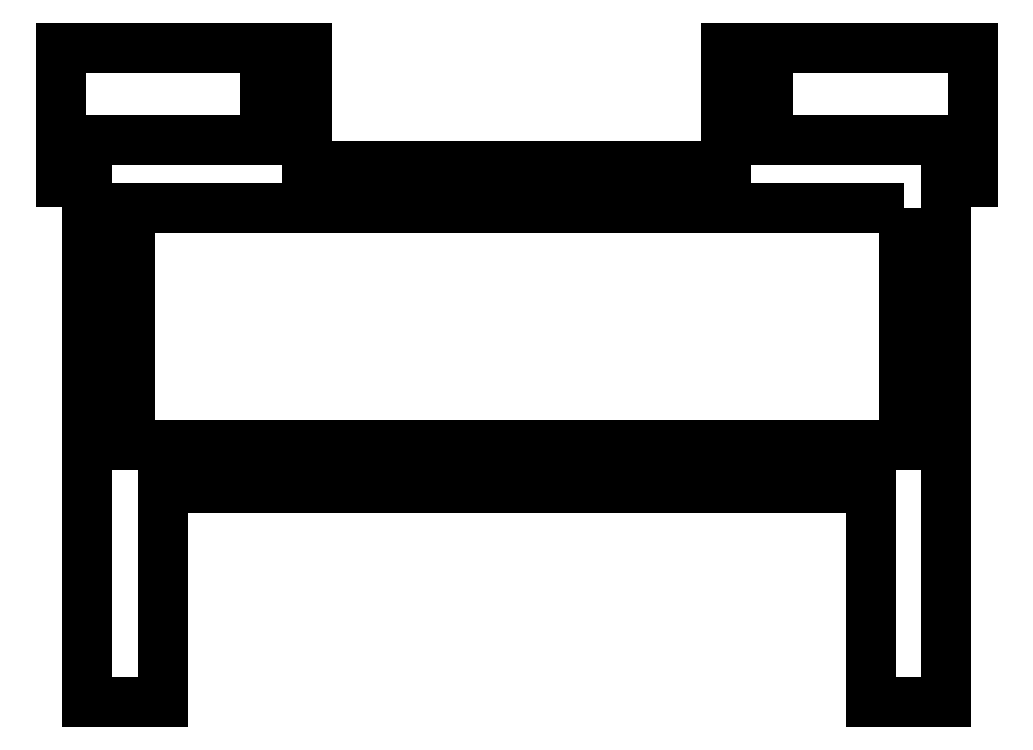
<metadata>
{"format":"dxf","ext":"dxf","renderer":"ezdxf+matplotlib","layout":"modelspace","background":"white","min_lineweight":24,"dpi":150}
</metadata>
<code>
0
SECTION
2
ENTITIES
0
LWPOLYLINE
8
0
90
16
70
1
43
0
10
1.55
20
-0.075
10
1.55
20
-0.3875
10
1.488
20
-0.3875
10
1.488
20
-1.6
10
1.312
20
-1.6
10
1.313
20
-1.1
10
-0.3375
20
-1.1
10
-0.3375
20
-1.6
10
-0.5125
20
-1.6
10
-0.5125
20
-0.3875
10
-0.575
20
-0.3875
10
-0.575
20
-0.075
10
0
20
-0.075
10
-1.748e-16
20
-0.35
10
0.975
20
-0.35
10
0.975
20
-0.075
0
LWPOLYLINE
8
0
90
4
70
1
43
0
10
1.389
20
-0.4484
10
-0.4141
20
-0.4484
10
-0.4141
20
-1.002
10
1.389
20
-1.002
0
LWPOLYLINE
8
0
90
4
70
1
43
0
10
-0.09843
20
-0.075
10
-0.575
20
-0.075
10
-0.575
20
-0.2891
10
-0.09843
20
-0.2891
0
LWPOLYLINE
8
0
90
4
70
1
43
0
10
1.073
20
-0.075
10
1.55
20
-0.075
10
1.55
20
-0.2891
10
1.073
20
-0.2891
0
ENDSEC
0
EOF

</code>
